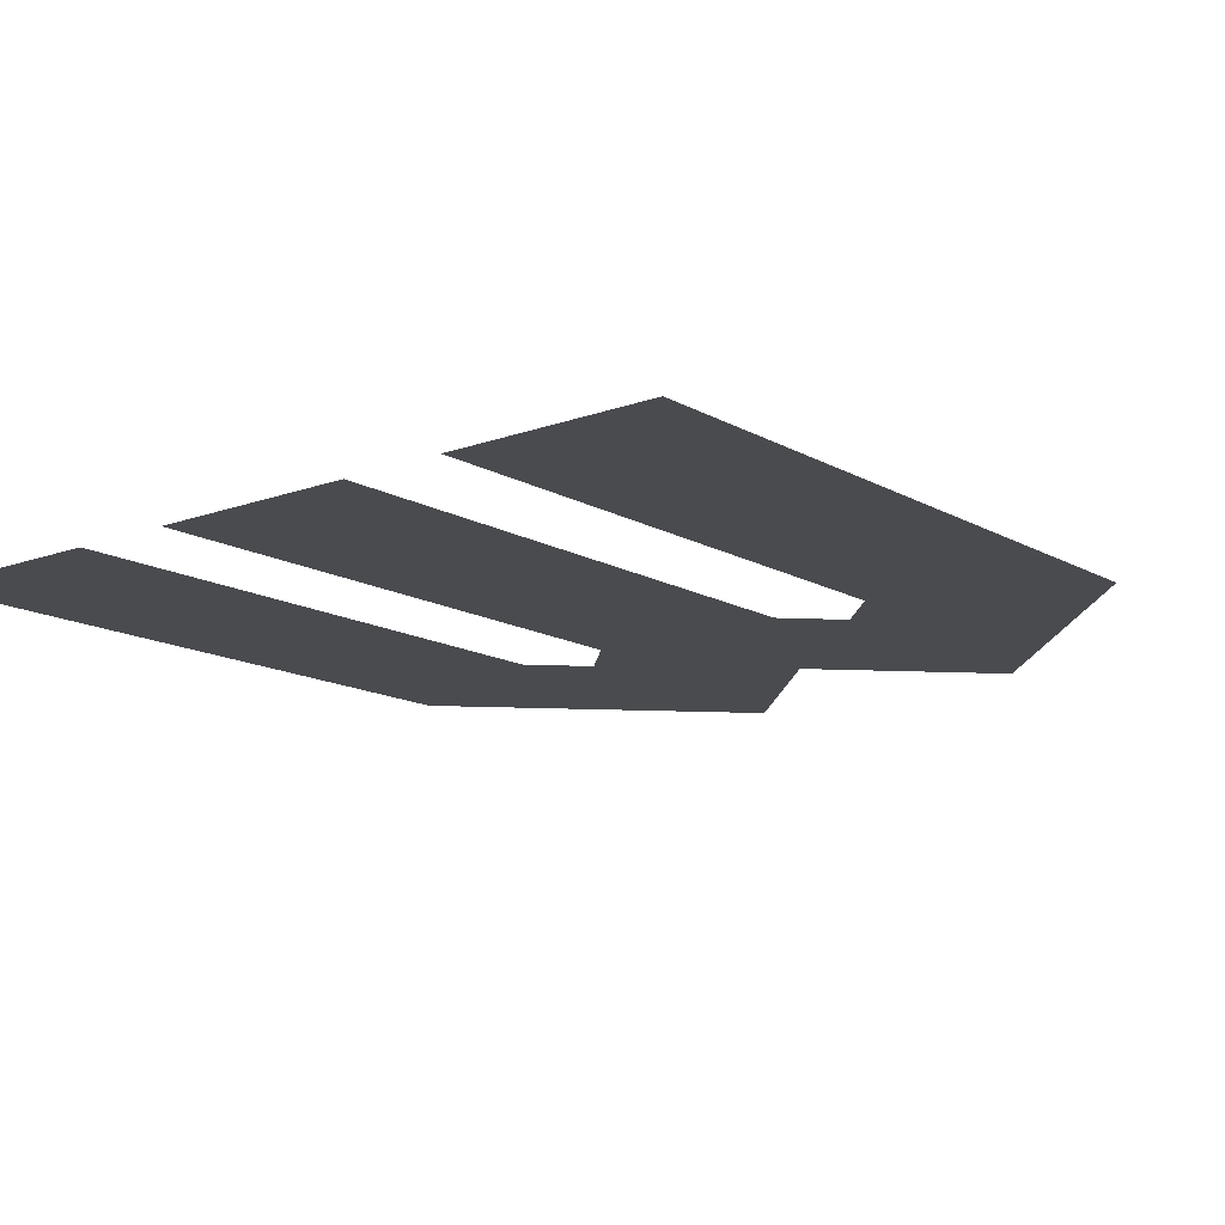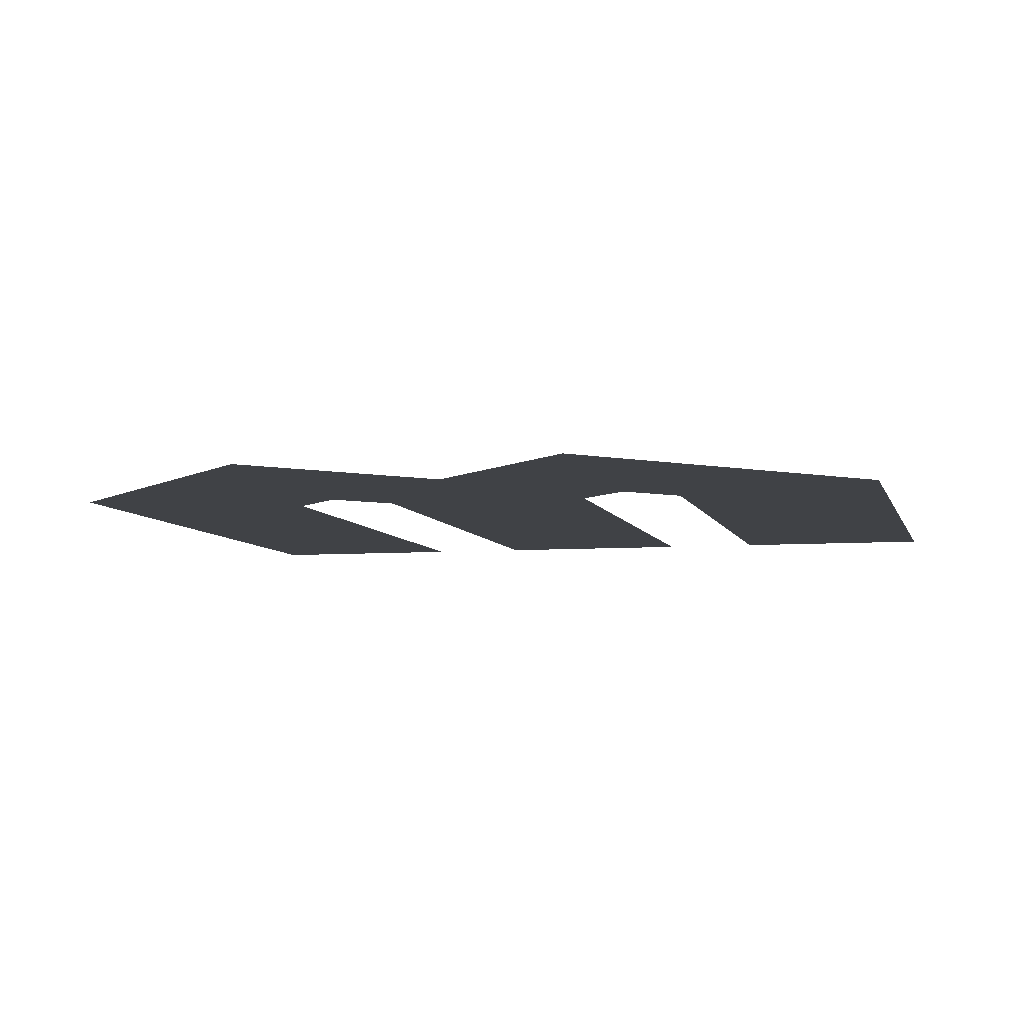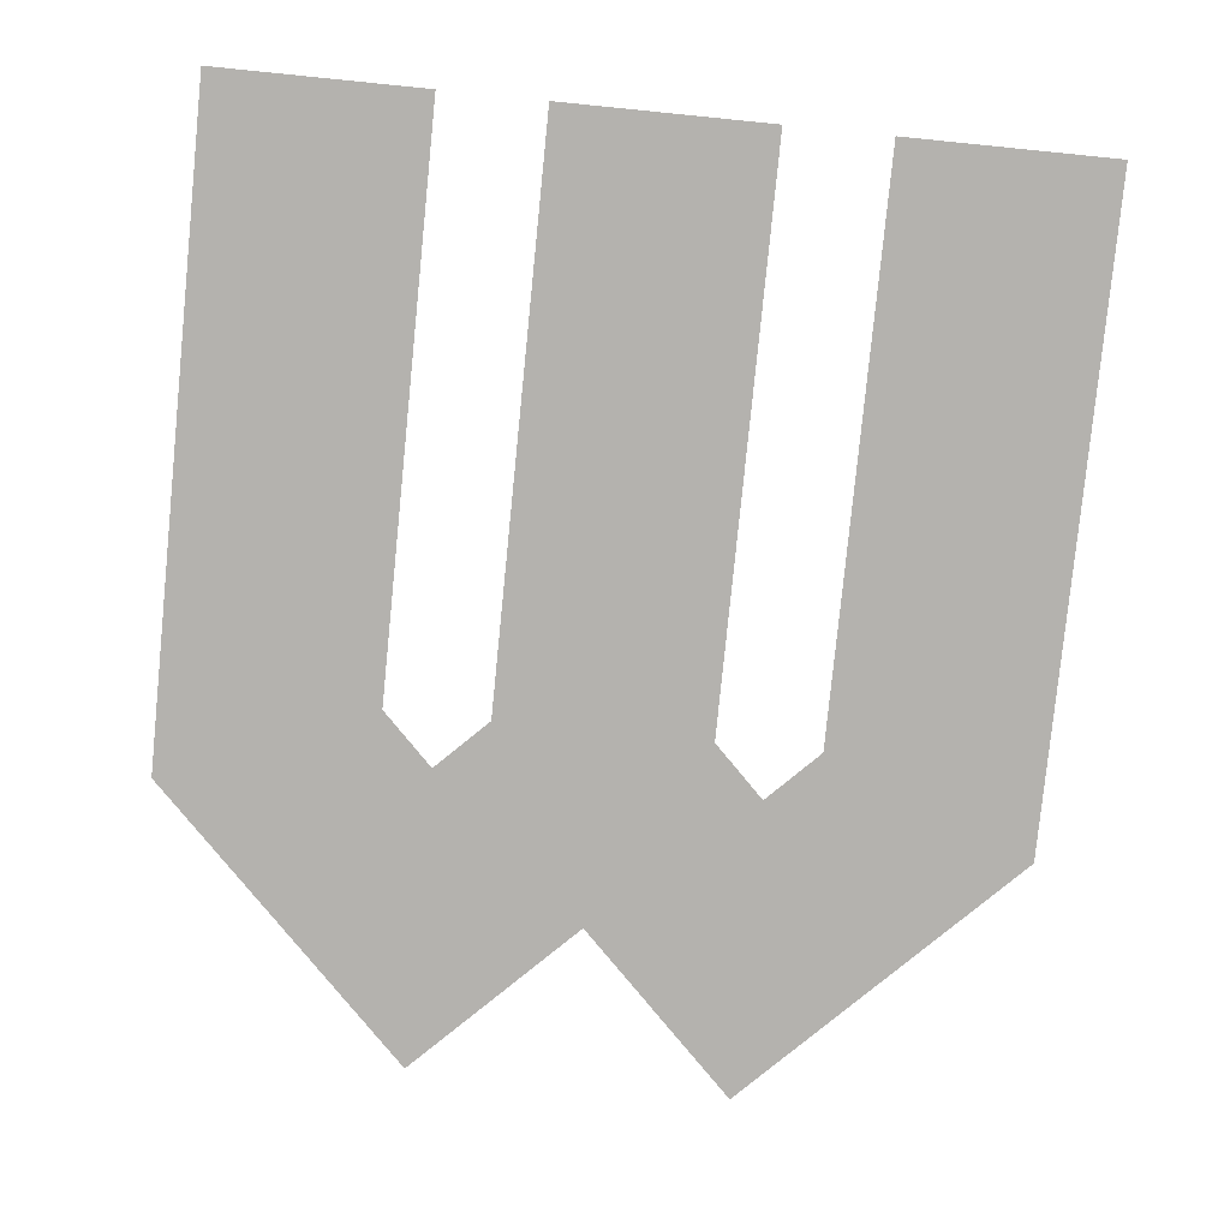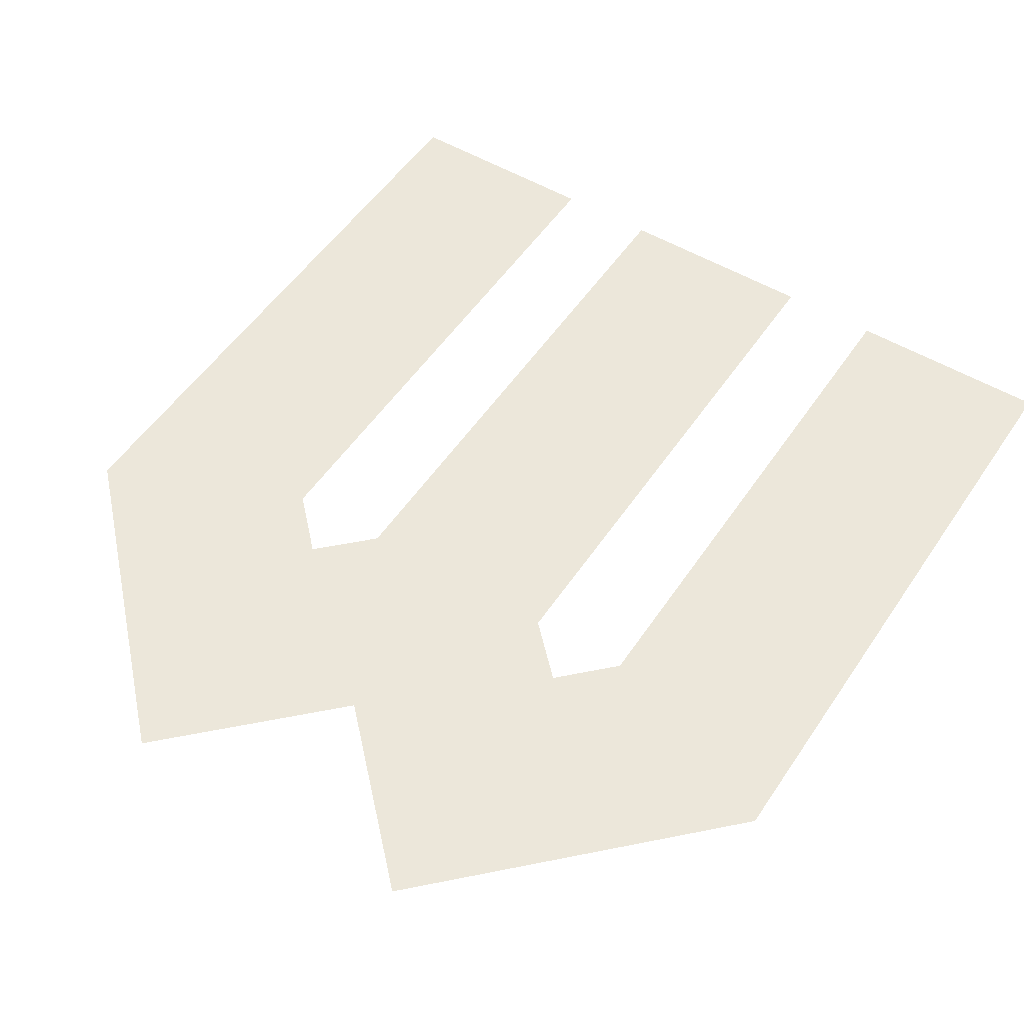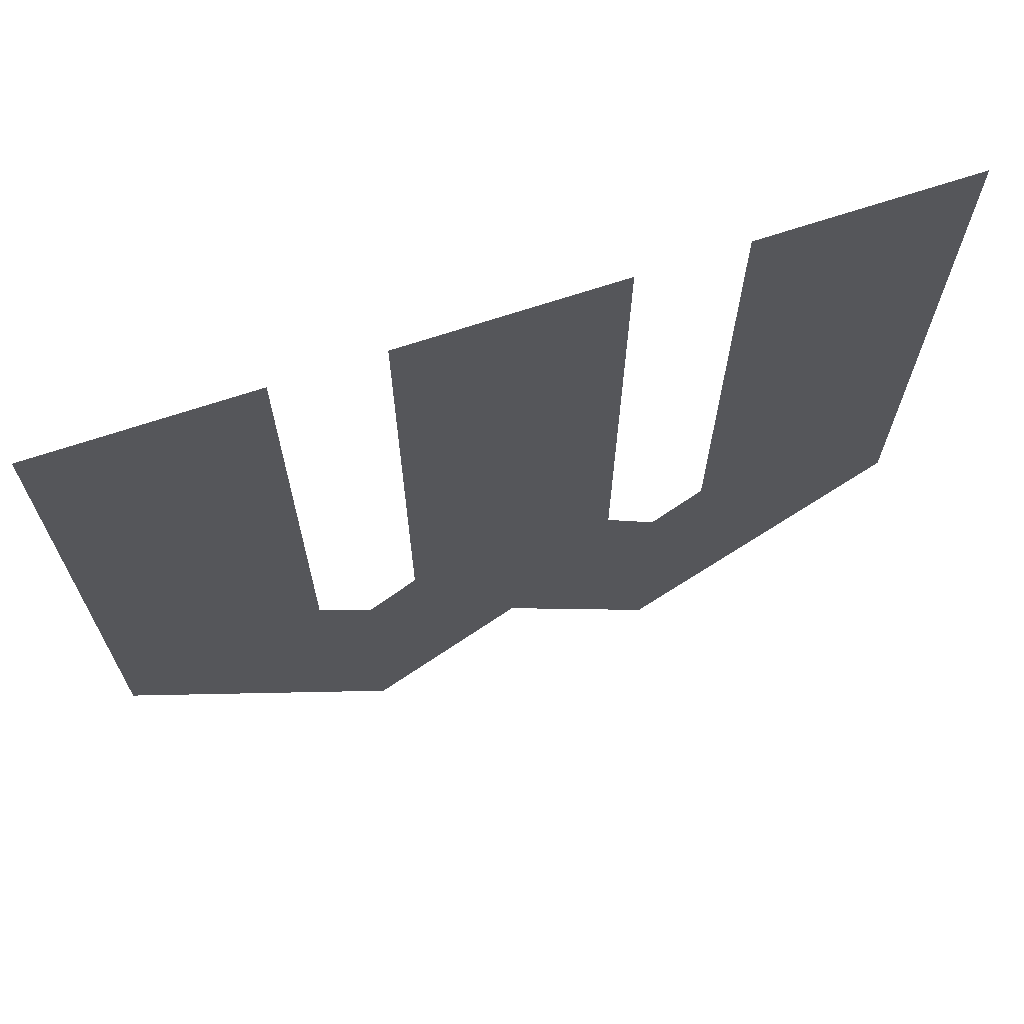
<metadata>
{"format":"obj","ext":"obj","renderer":"f3d","projection":"perspective","resolution":1024,"background":"white","views":[{"elev":-14.1,"azim":39.0,"up":"+Y"},{"elev":-6.2,"azim":-166.5,"up":"+Y"},{"elev":-79.7,"azim":-5.7,"up":"+Y"},{"elev":52.1,"azim":-147.2,"up":"+Y"},{"elev":69.5,"azim":161.7,"up":"+Z"}]}
</metadata>
<code>
o m_m.001
v 0.7956 0 -0
v 0.4756 0 -0
v 0.32 0 -0.8692
v -2e-06 0 -1.001
v 0.9511 0 -0.8692
v 0.6356 0 -0.9474
v 0.4756 0 -0.8699
v 0.3978 0 -0.9474
v 0.3969 0 -1.4
v 1.271 0 -1.001
v 0.8733 0 -0.9474
v 0.7956 0 -0.8699
v 0.6356 0 -1.162
v 0.8742 0 -1.4
v 1.271 0 -0
v 0.9511 0 -0
v 0 0 -0
v 0.32 0 -0
f 12 6 7
f 4 8 9
f 10 11 5
f 6 12 11
f 13 8 6
f 13 11 14
f 6 8 7
f 4 3 8
f 10 14 11
f 1 7 2
f 13 9 8
f 13 6 11
f 3 17 18
f 15 5 16
f 1 12 7
f 3 4 17
f 15 10 5

</code>
